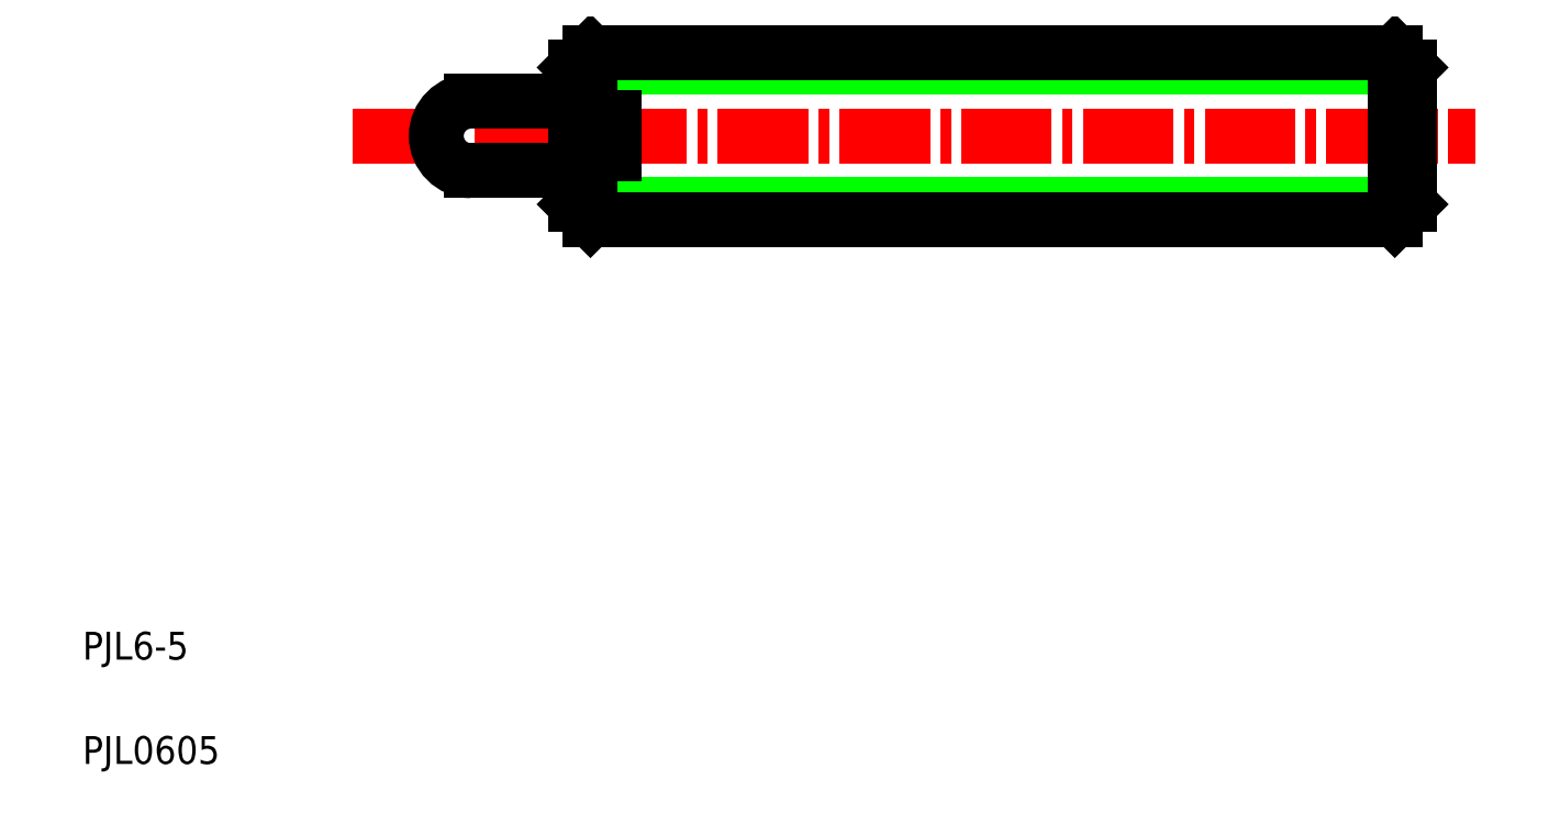
<metadata>
{"format":"dxf","ext":"dxf","renderer":"ezdxf+matplotlib","layout":"modelspace","background":"white","min_lineweight":24,"dpi":150}
</metadata>
<code>
0
SECTION
2
ENTITIES
0
LINE
8
CENTER
10
12.22
20
25.08
30
0
11
52.56
21
25.08
31
0
0
TEXT
8
0
10
2.5
20
6.25
30
0
40
1
1
PJL6-5
0
TEXT
8
0
10
2.5
20
2.5
30
0
40
1
1
PJL0605
0
LINE
8
0
10
20.22
20
22.62
30
0
11
50.22
21
22.62
31
0
0
LINE
8
0
10
20.22
20
27.53
30
0
11
50.22
21
27.53
31
0
0
LINE
8
0
10
20.76
20
22.08
30
0
11
49.67
21
22.08
31
0
0
LINE
8
0
10
20.76
20
28.08
30
0
11
49.67
21
28.08
31
0
0
LINE
8
0
10
20.22
20
24.43
30
0
11
21.62
21
24.43
31
0
0
LINE
8
0
10
20.22
20
25.73
30
0
11
21.62
21
25.73
31
0
0
LINE
8
0
10
20.22
20
25.73
30
0
11
20.22
21
27.53
31
0
0
LINE
8
0
10
20.76
20
25.73
30
0
11
20.76
21
28.08
31
0
0
LINE
8
0
10
16.47
20
23.83
30
0
11
20.22
21
23.83
31
0
0
LINE
8
0
10
16.47
20
26.33
30
0
11
20.22
21
26.33
31
0
0
ARC
8
0
10
16.47
20
25.08
30
0
40
1.25
50
90
51
270
0
LINE
8
0
10
20.76
20
22.08
30
0
11
20.76
21
24.43
31
0
0
LINE
8
0
10
20.22
20
22.62
30
0
11
20.76
21
22.08
31
0
0
LINE
8
0
10
20.22
20
22.62
30
0
11
20.22
21
24.43
31
0
0
LINE
8
0
10
17.4
20
26.33
30
0
11
17.4
21
26.33
31
0
0
LINE
8
0
10
18.34
20
26.33
30
0
11
18.34
21
26.33
31
0
0
LINE
8
0
10
20.22
20
27.53
30
0
11
20.76
21
28.08
31
0
0
LINE
8
0
10
21.62
20
24.43
30
0
11
21.62
21
25.73
31
0
0
LINE
8
0
10
49.67
20
28.08
30
0
11
49.67
21
22.08
31
0
0
LINE
8
0
10
50.22
20
22.62
30
0
11
50.22
21
27.53
31
0
0
LINE
8
0
10
50.22
20
22.62
30
0
11
49.67
21
22.08
31
0
0
LINE
8
0
10
50.22
20
27.53
30
0
11
49.67
21
28.08
31
0
0
ENDSEC
0
EOF

</code>
